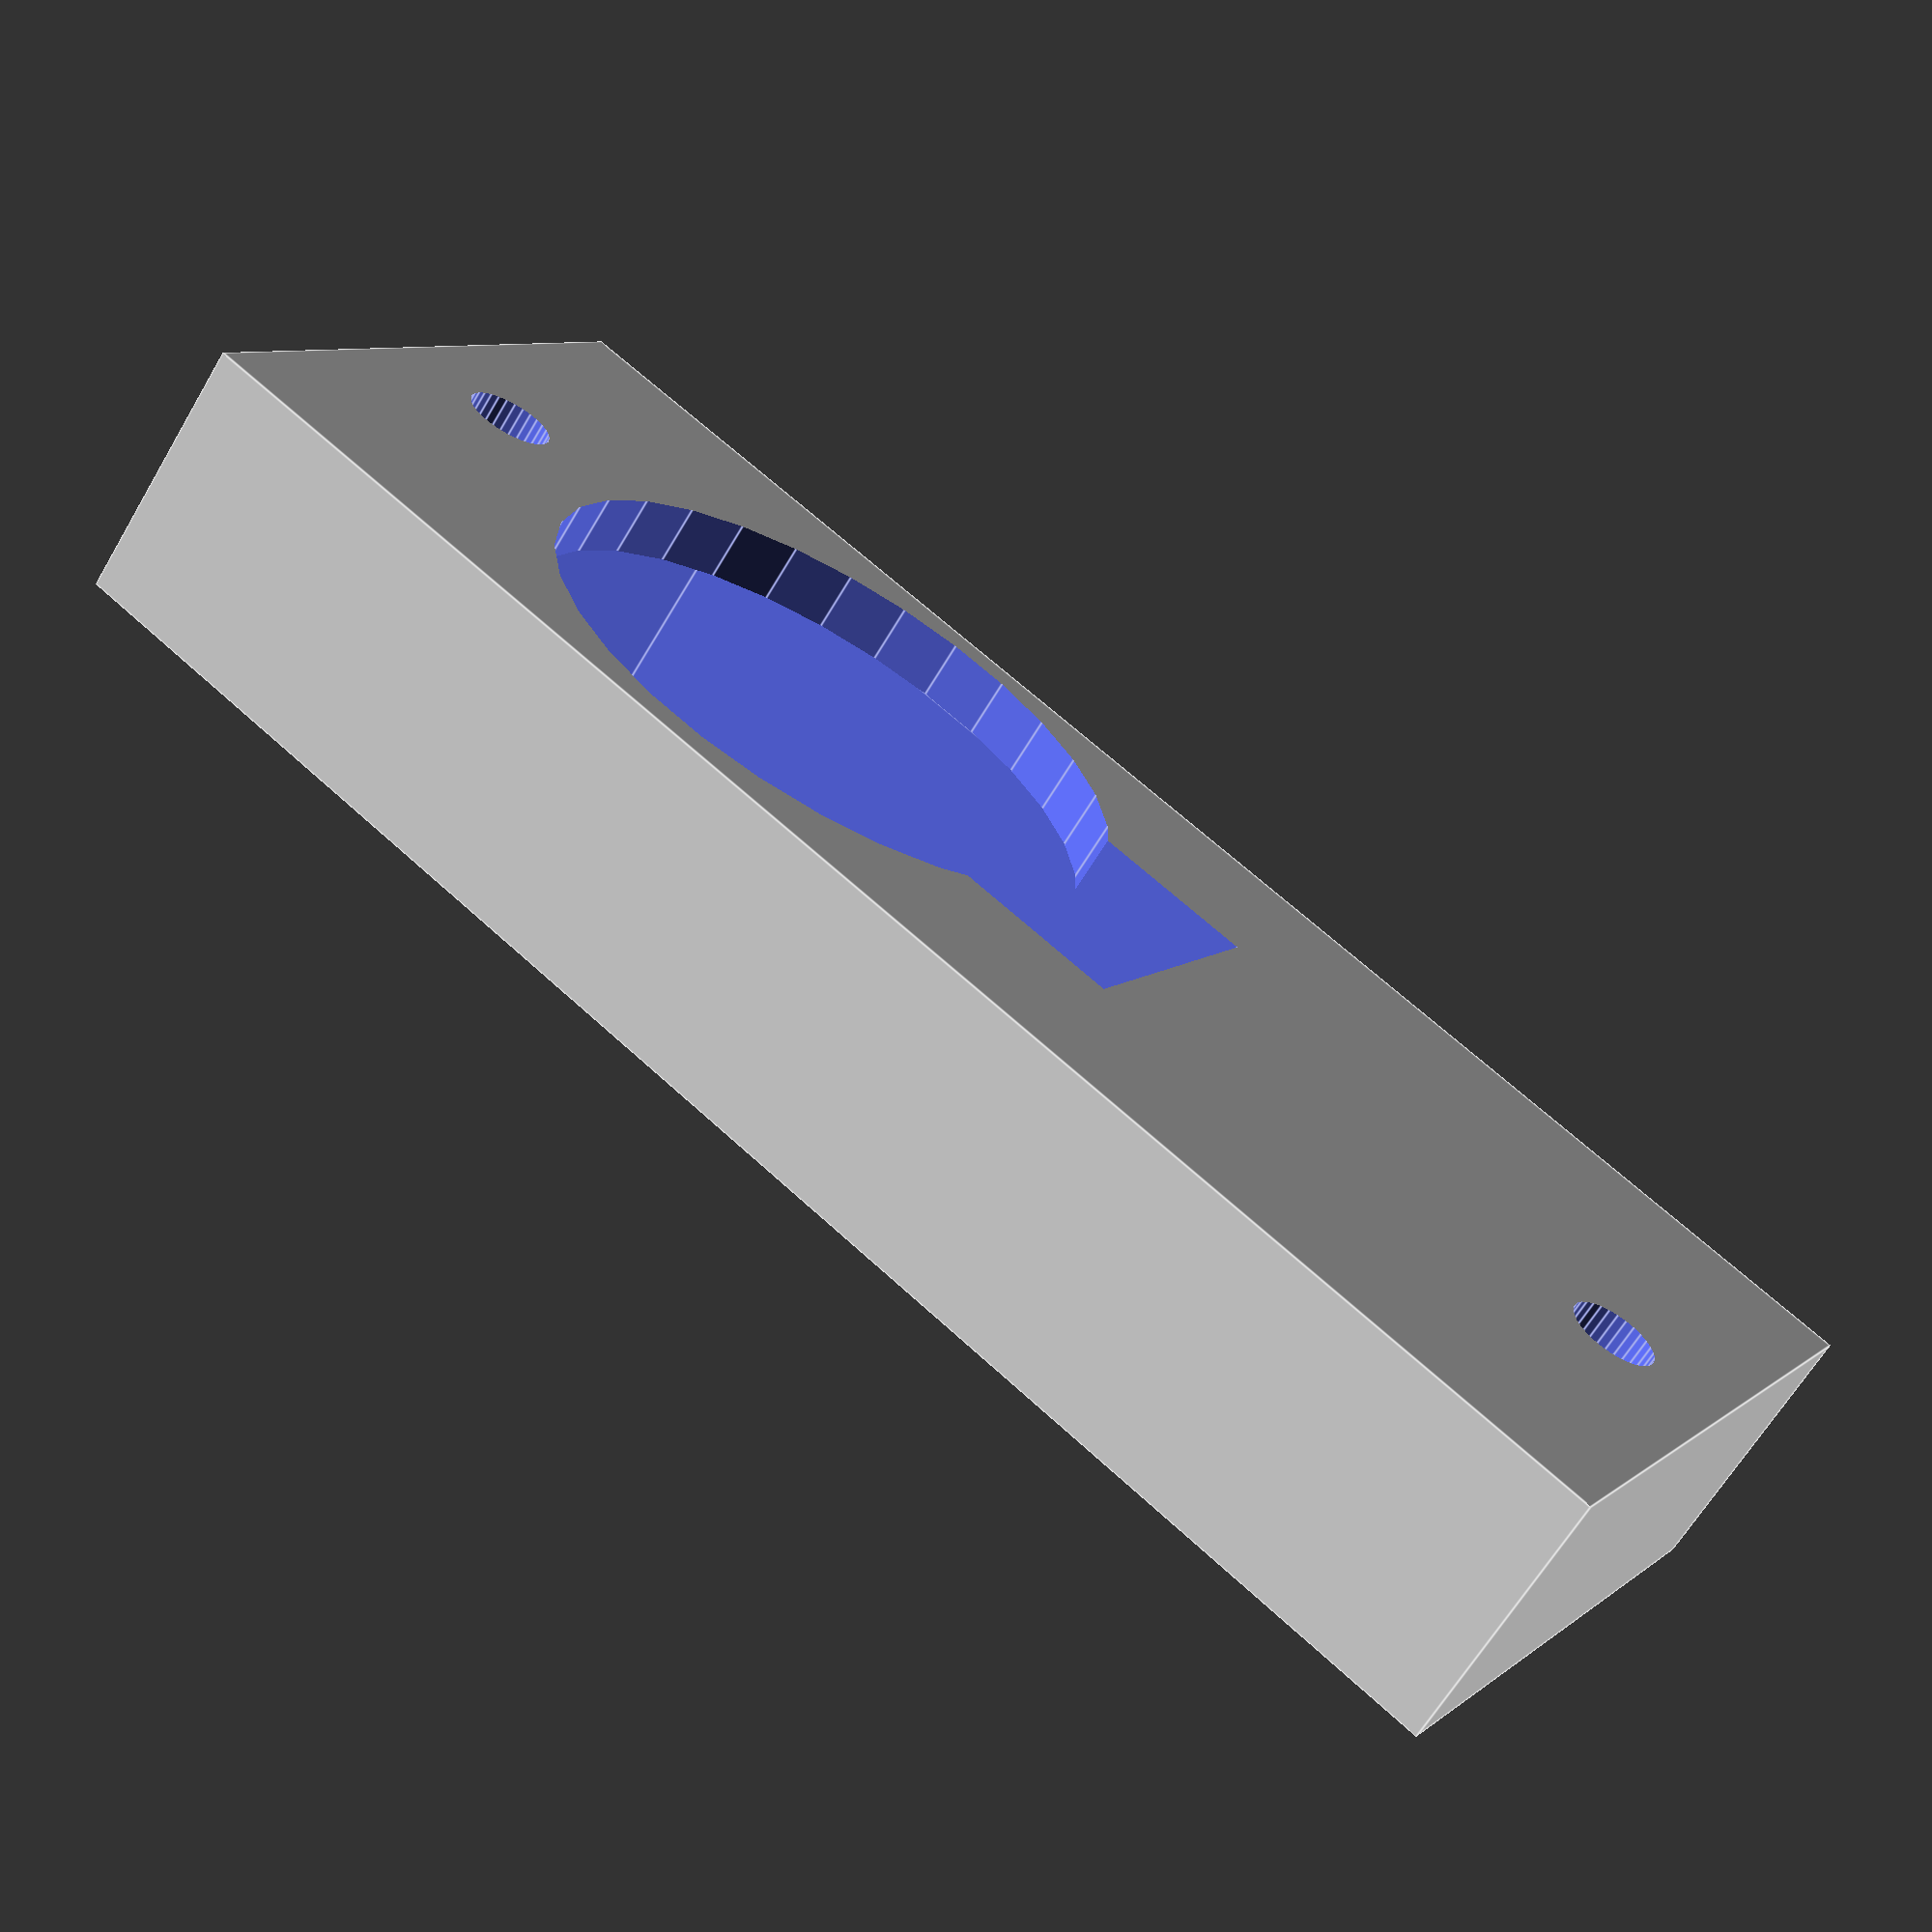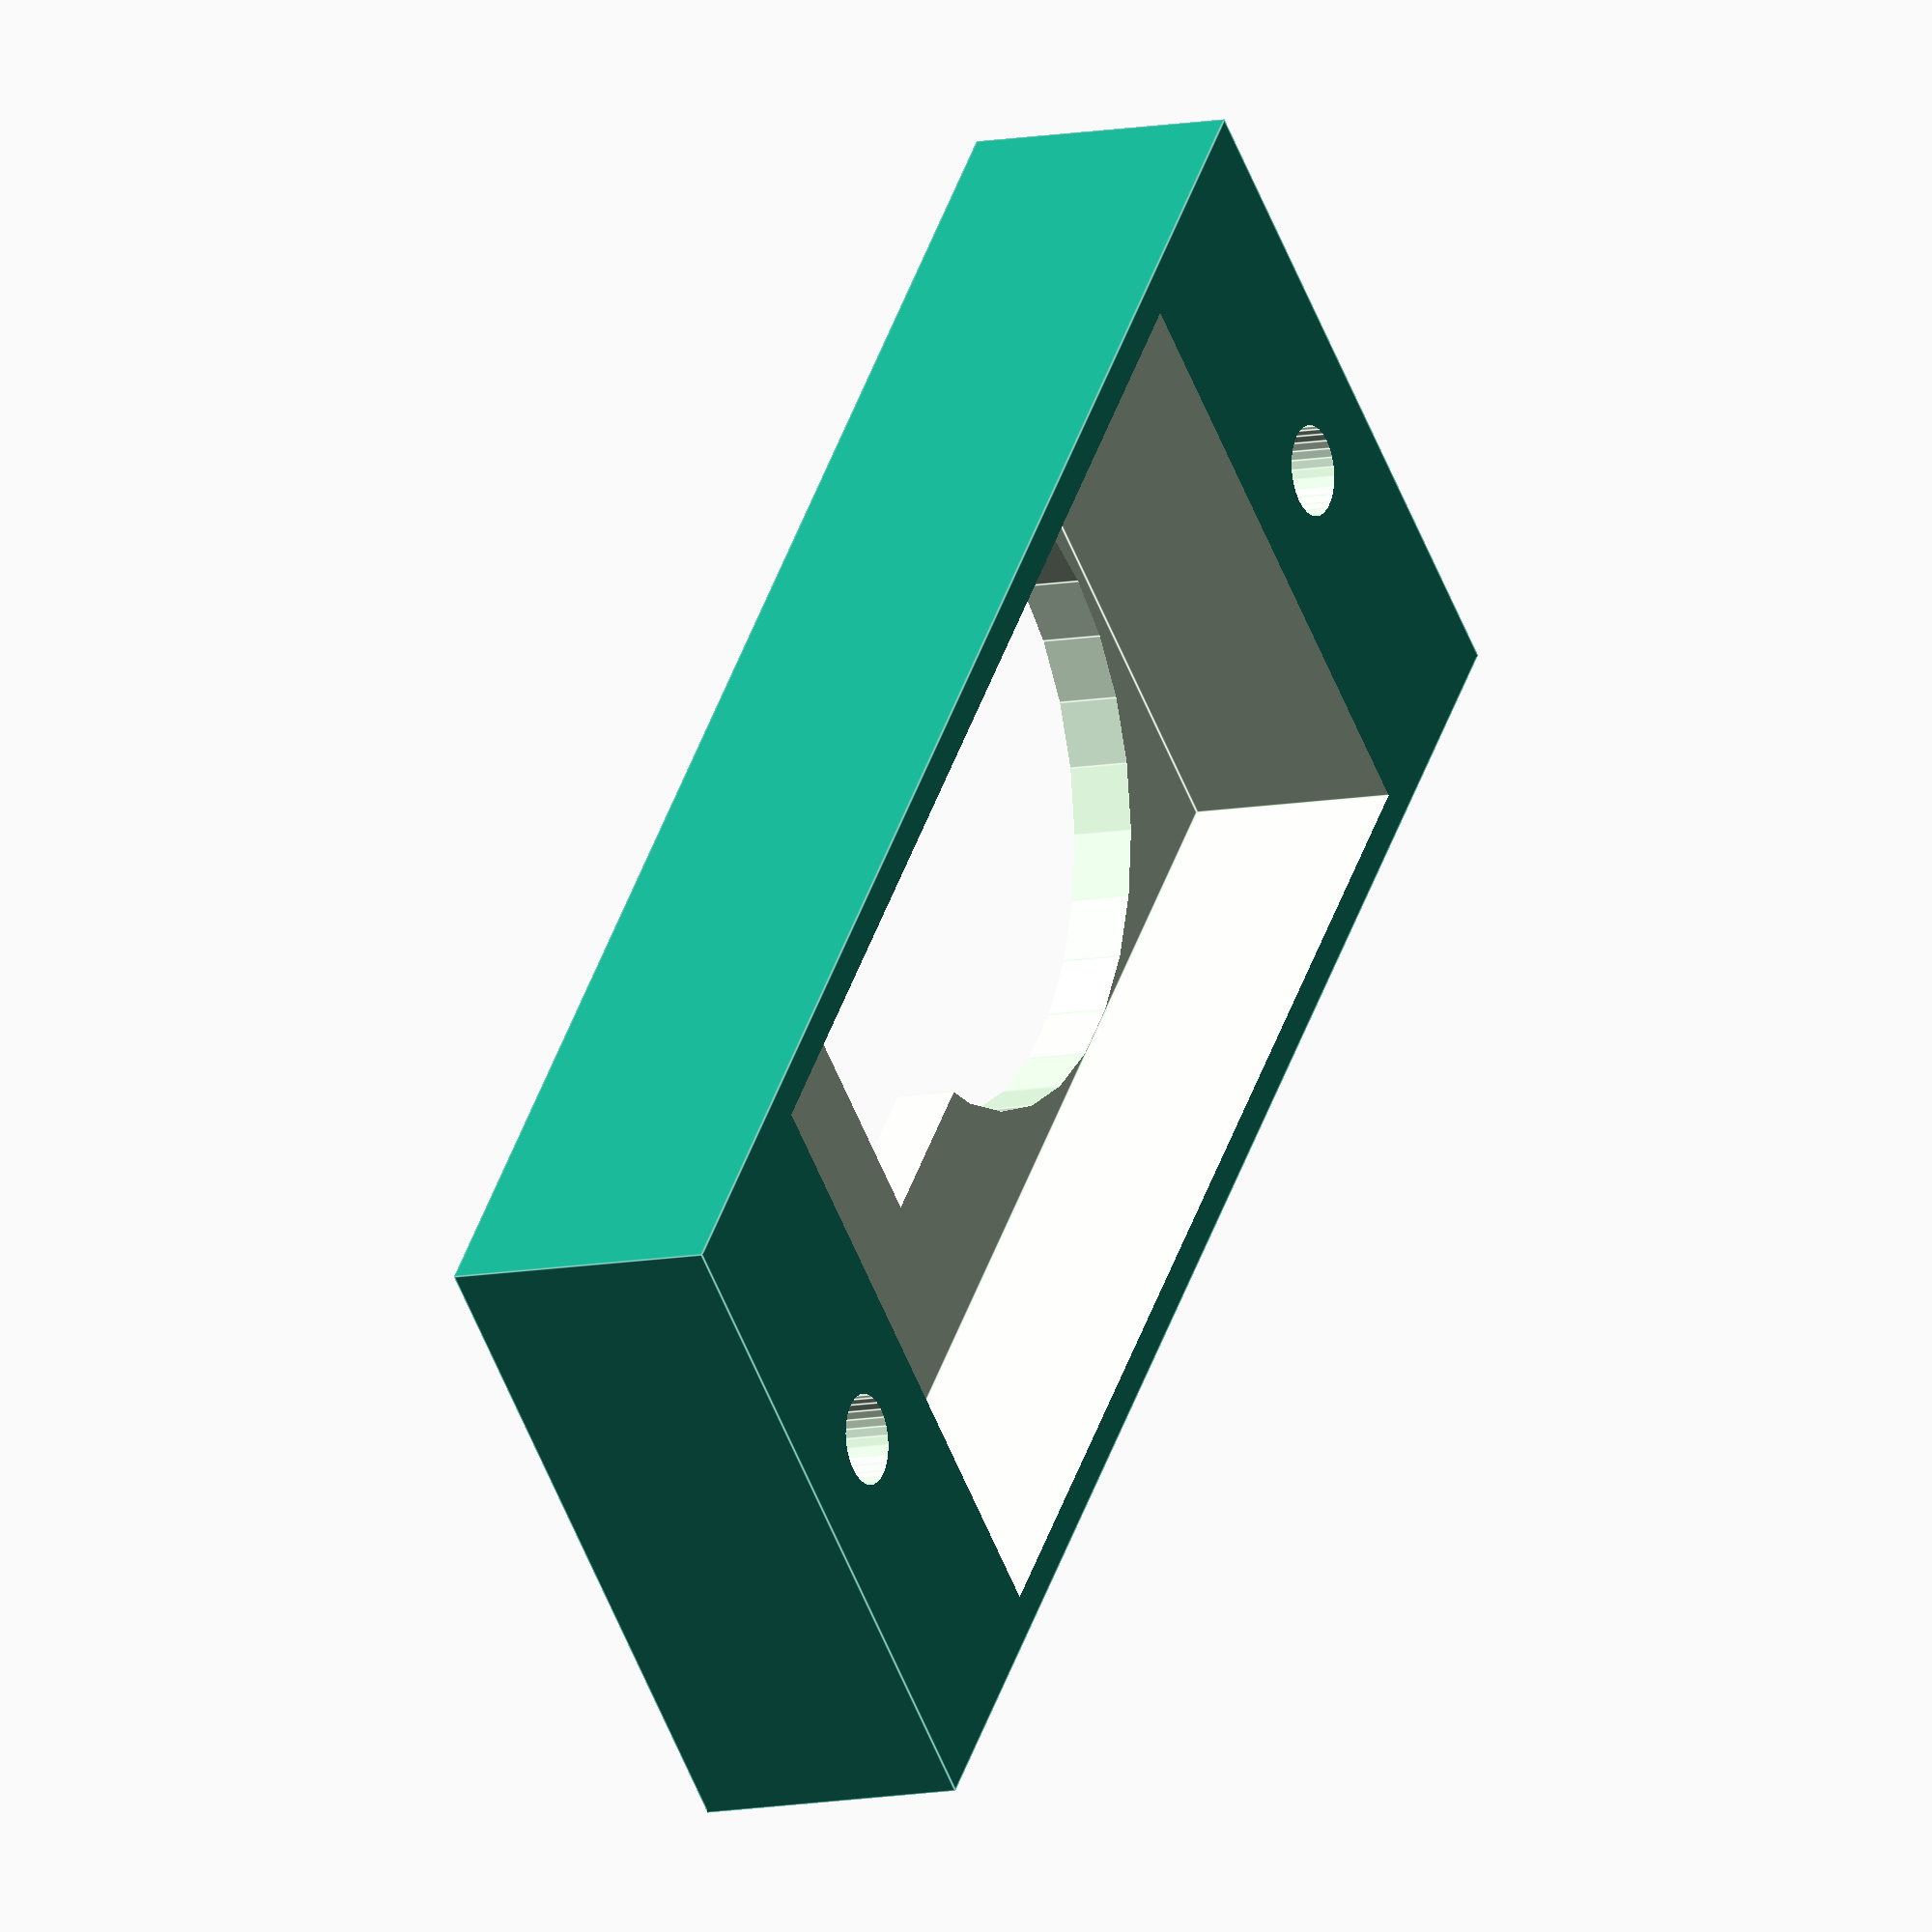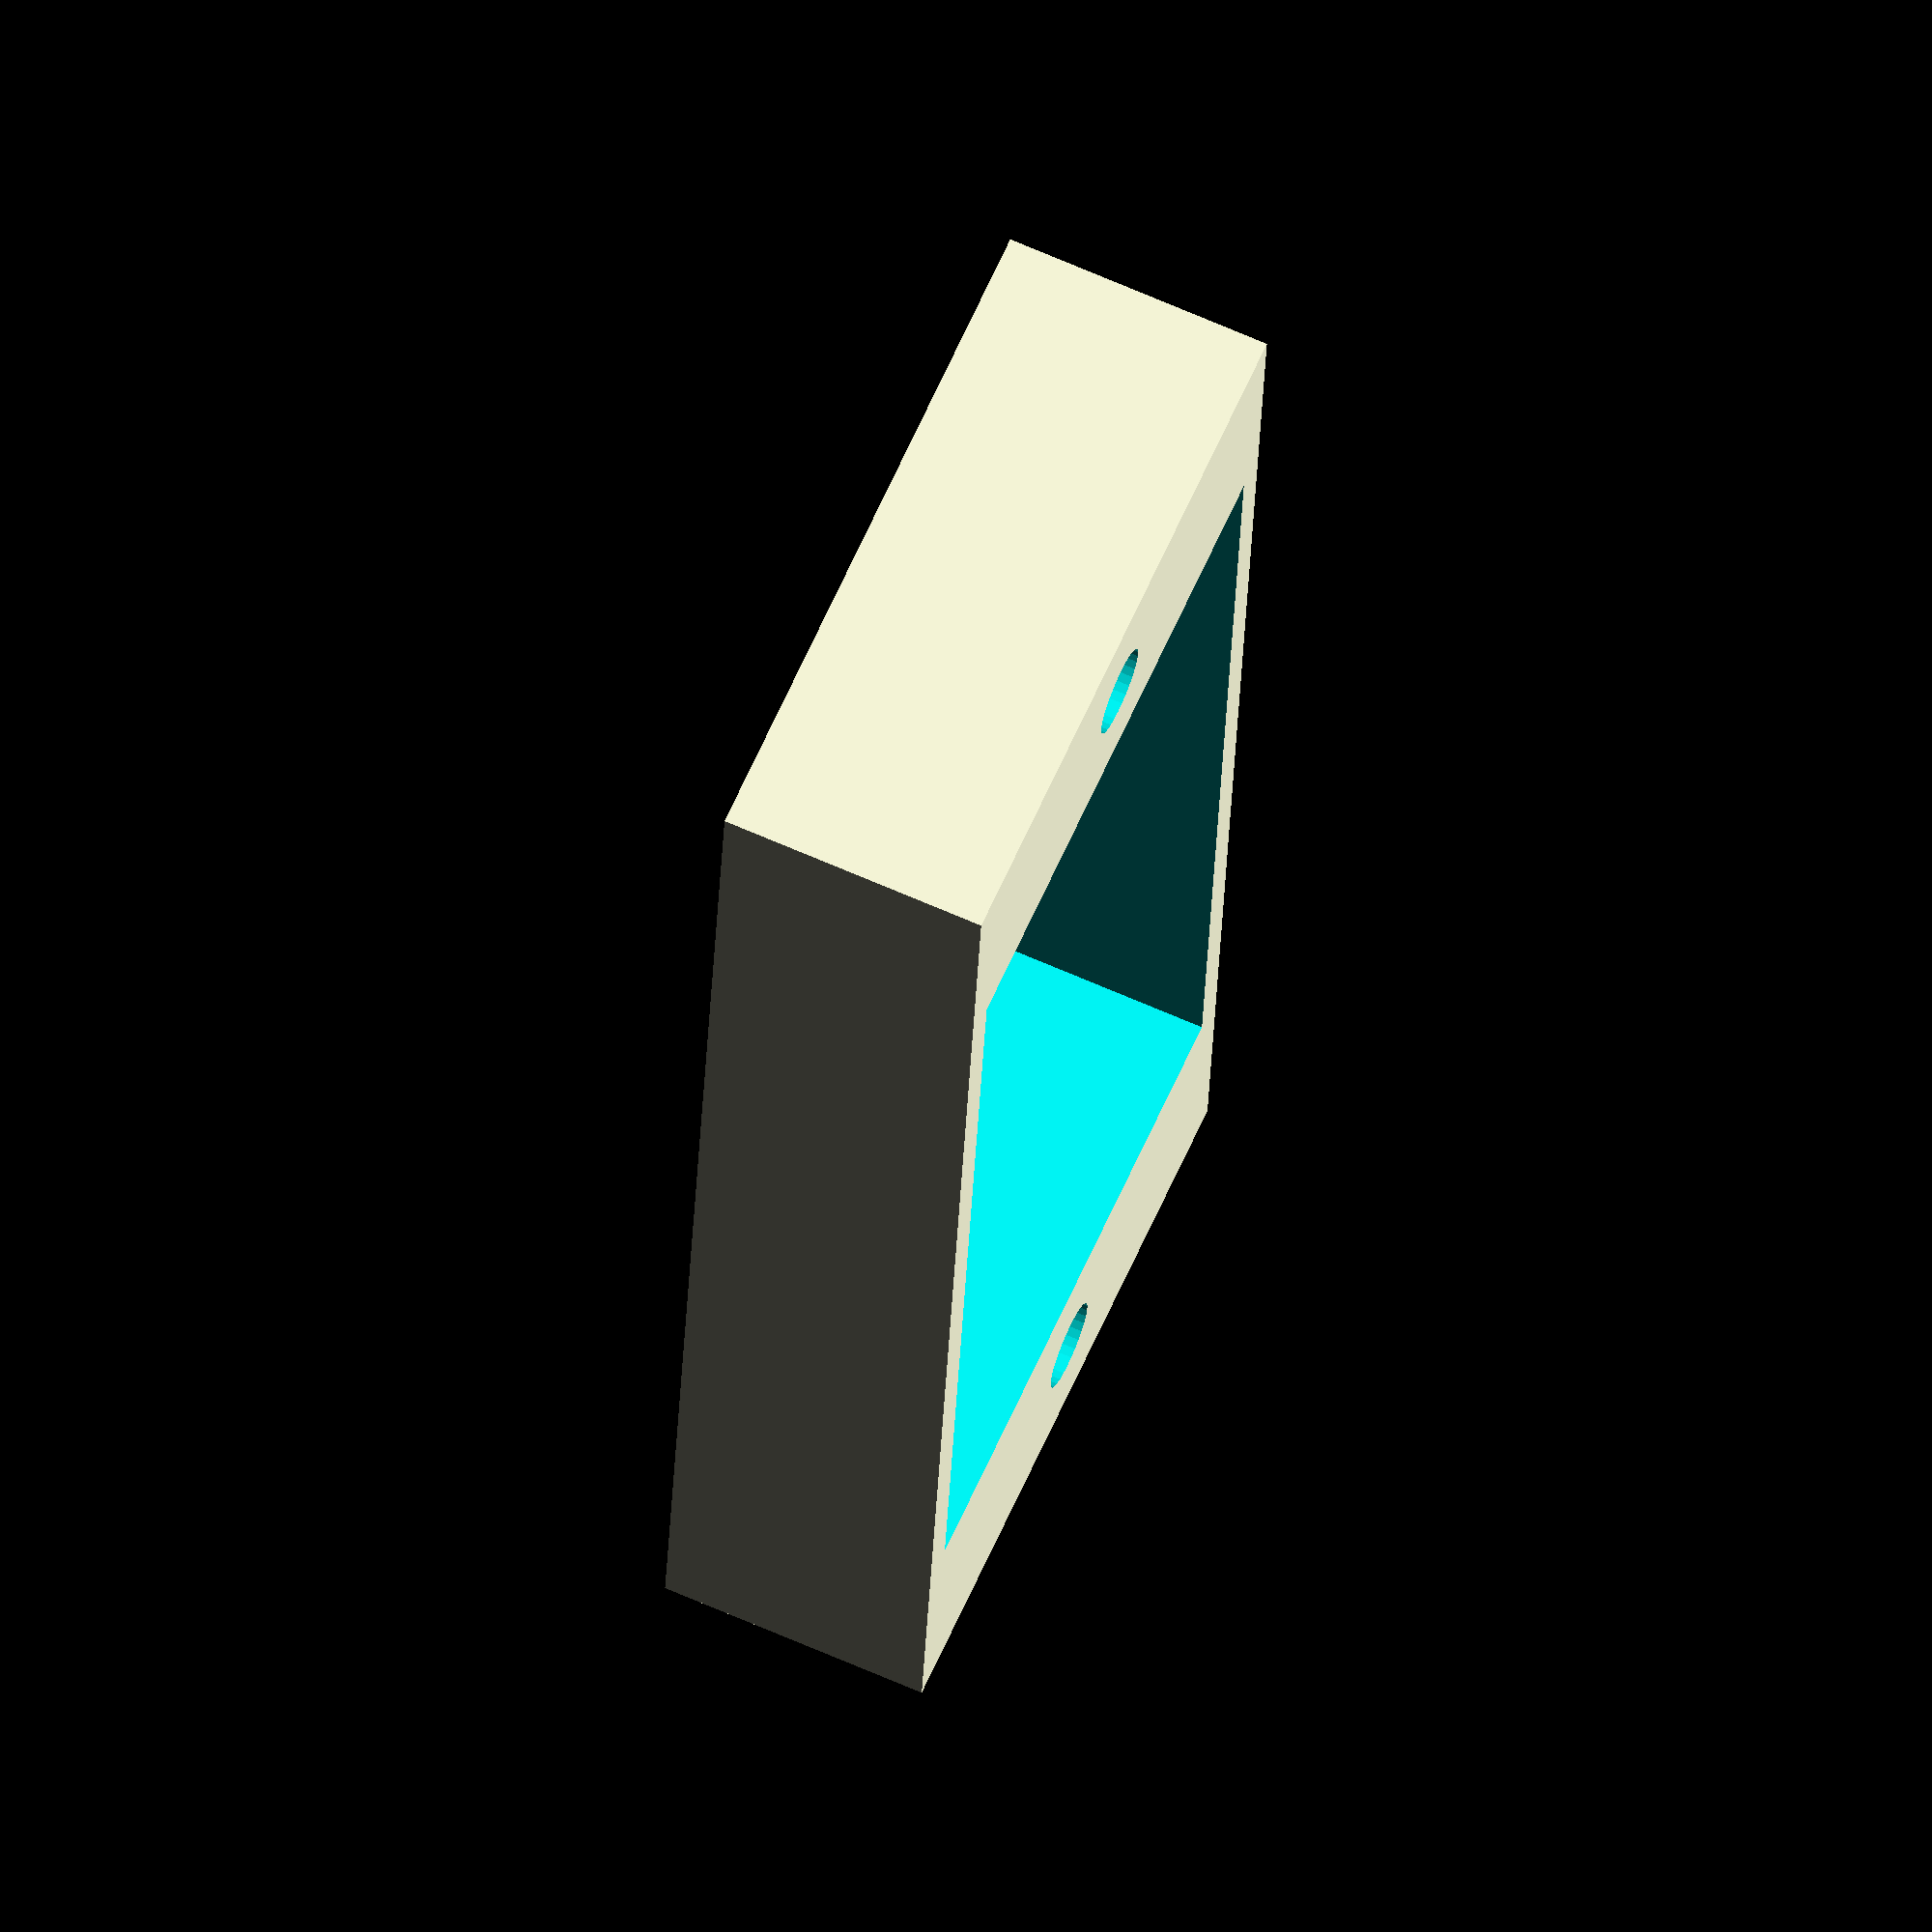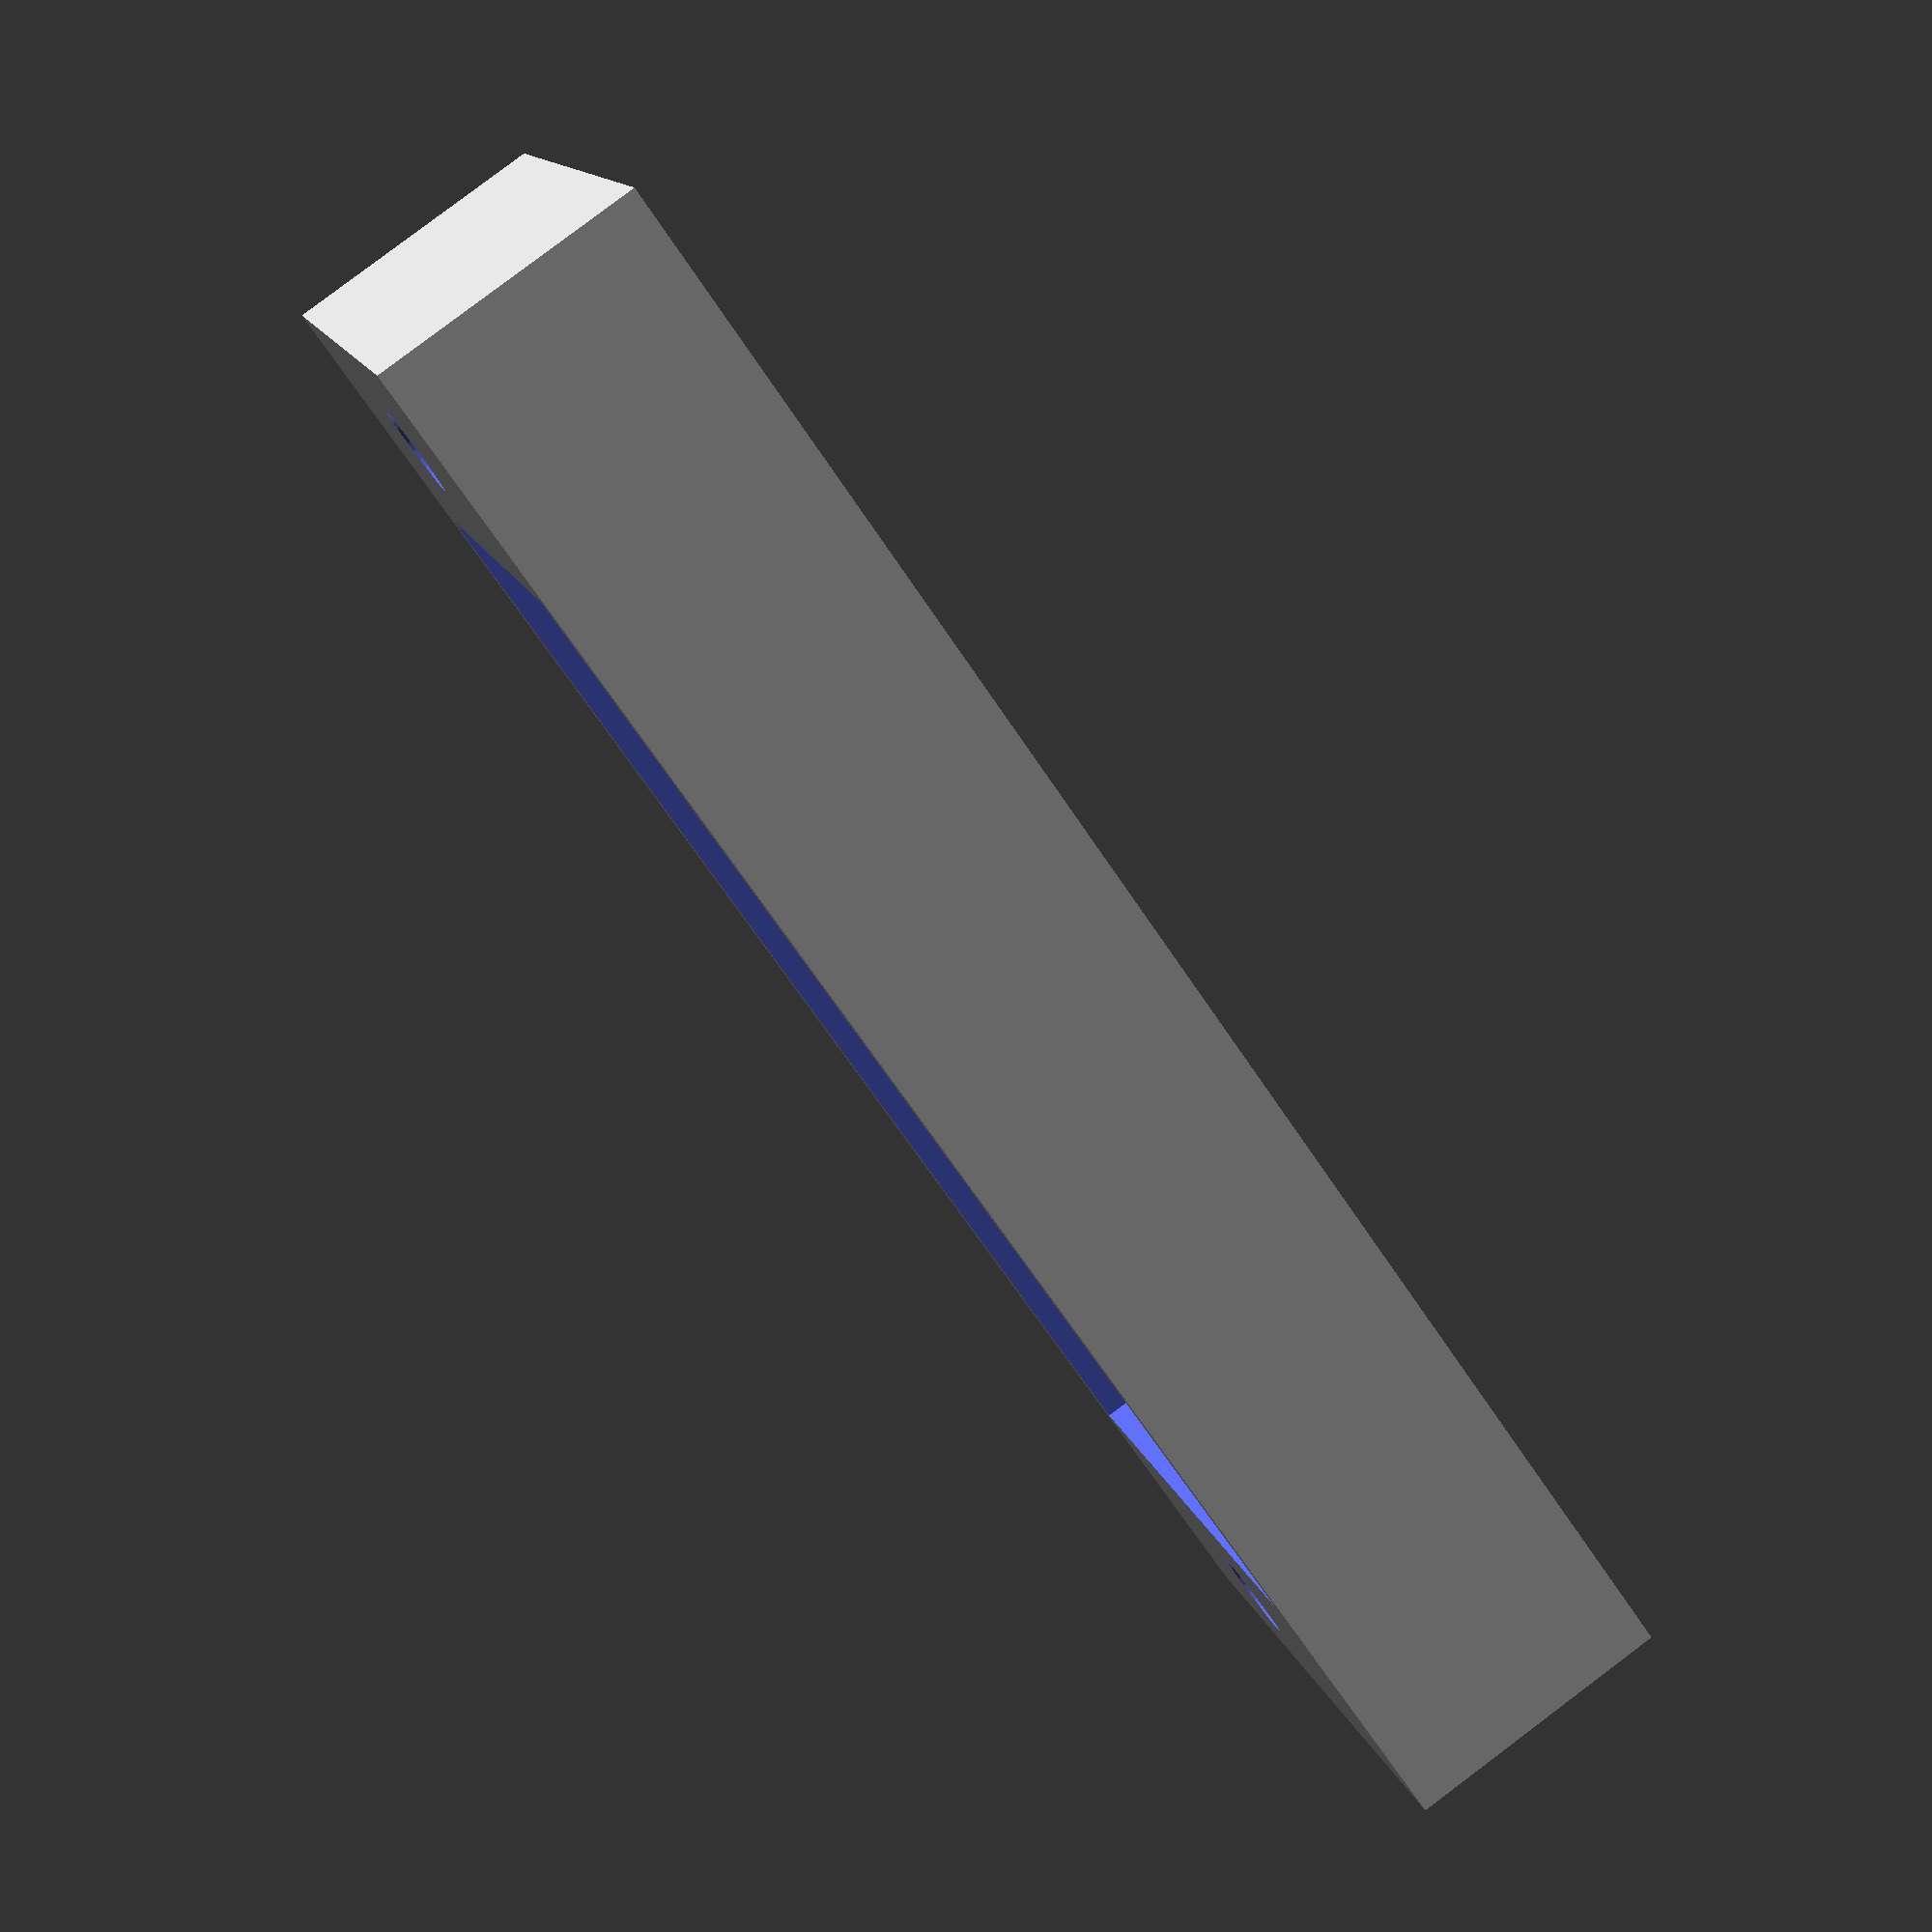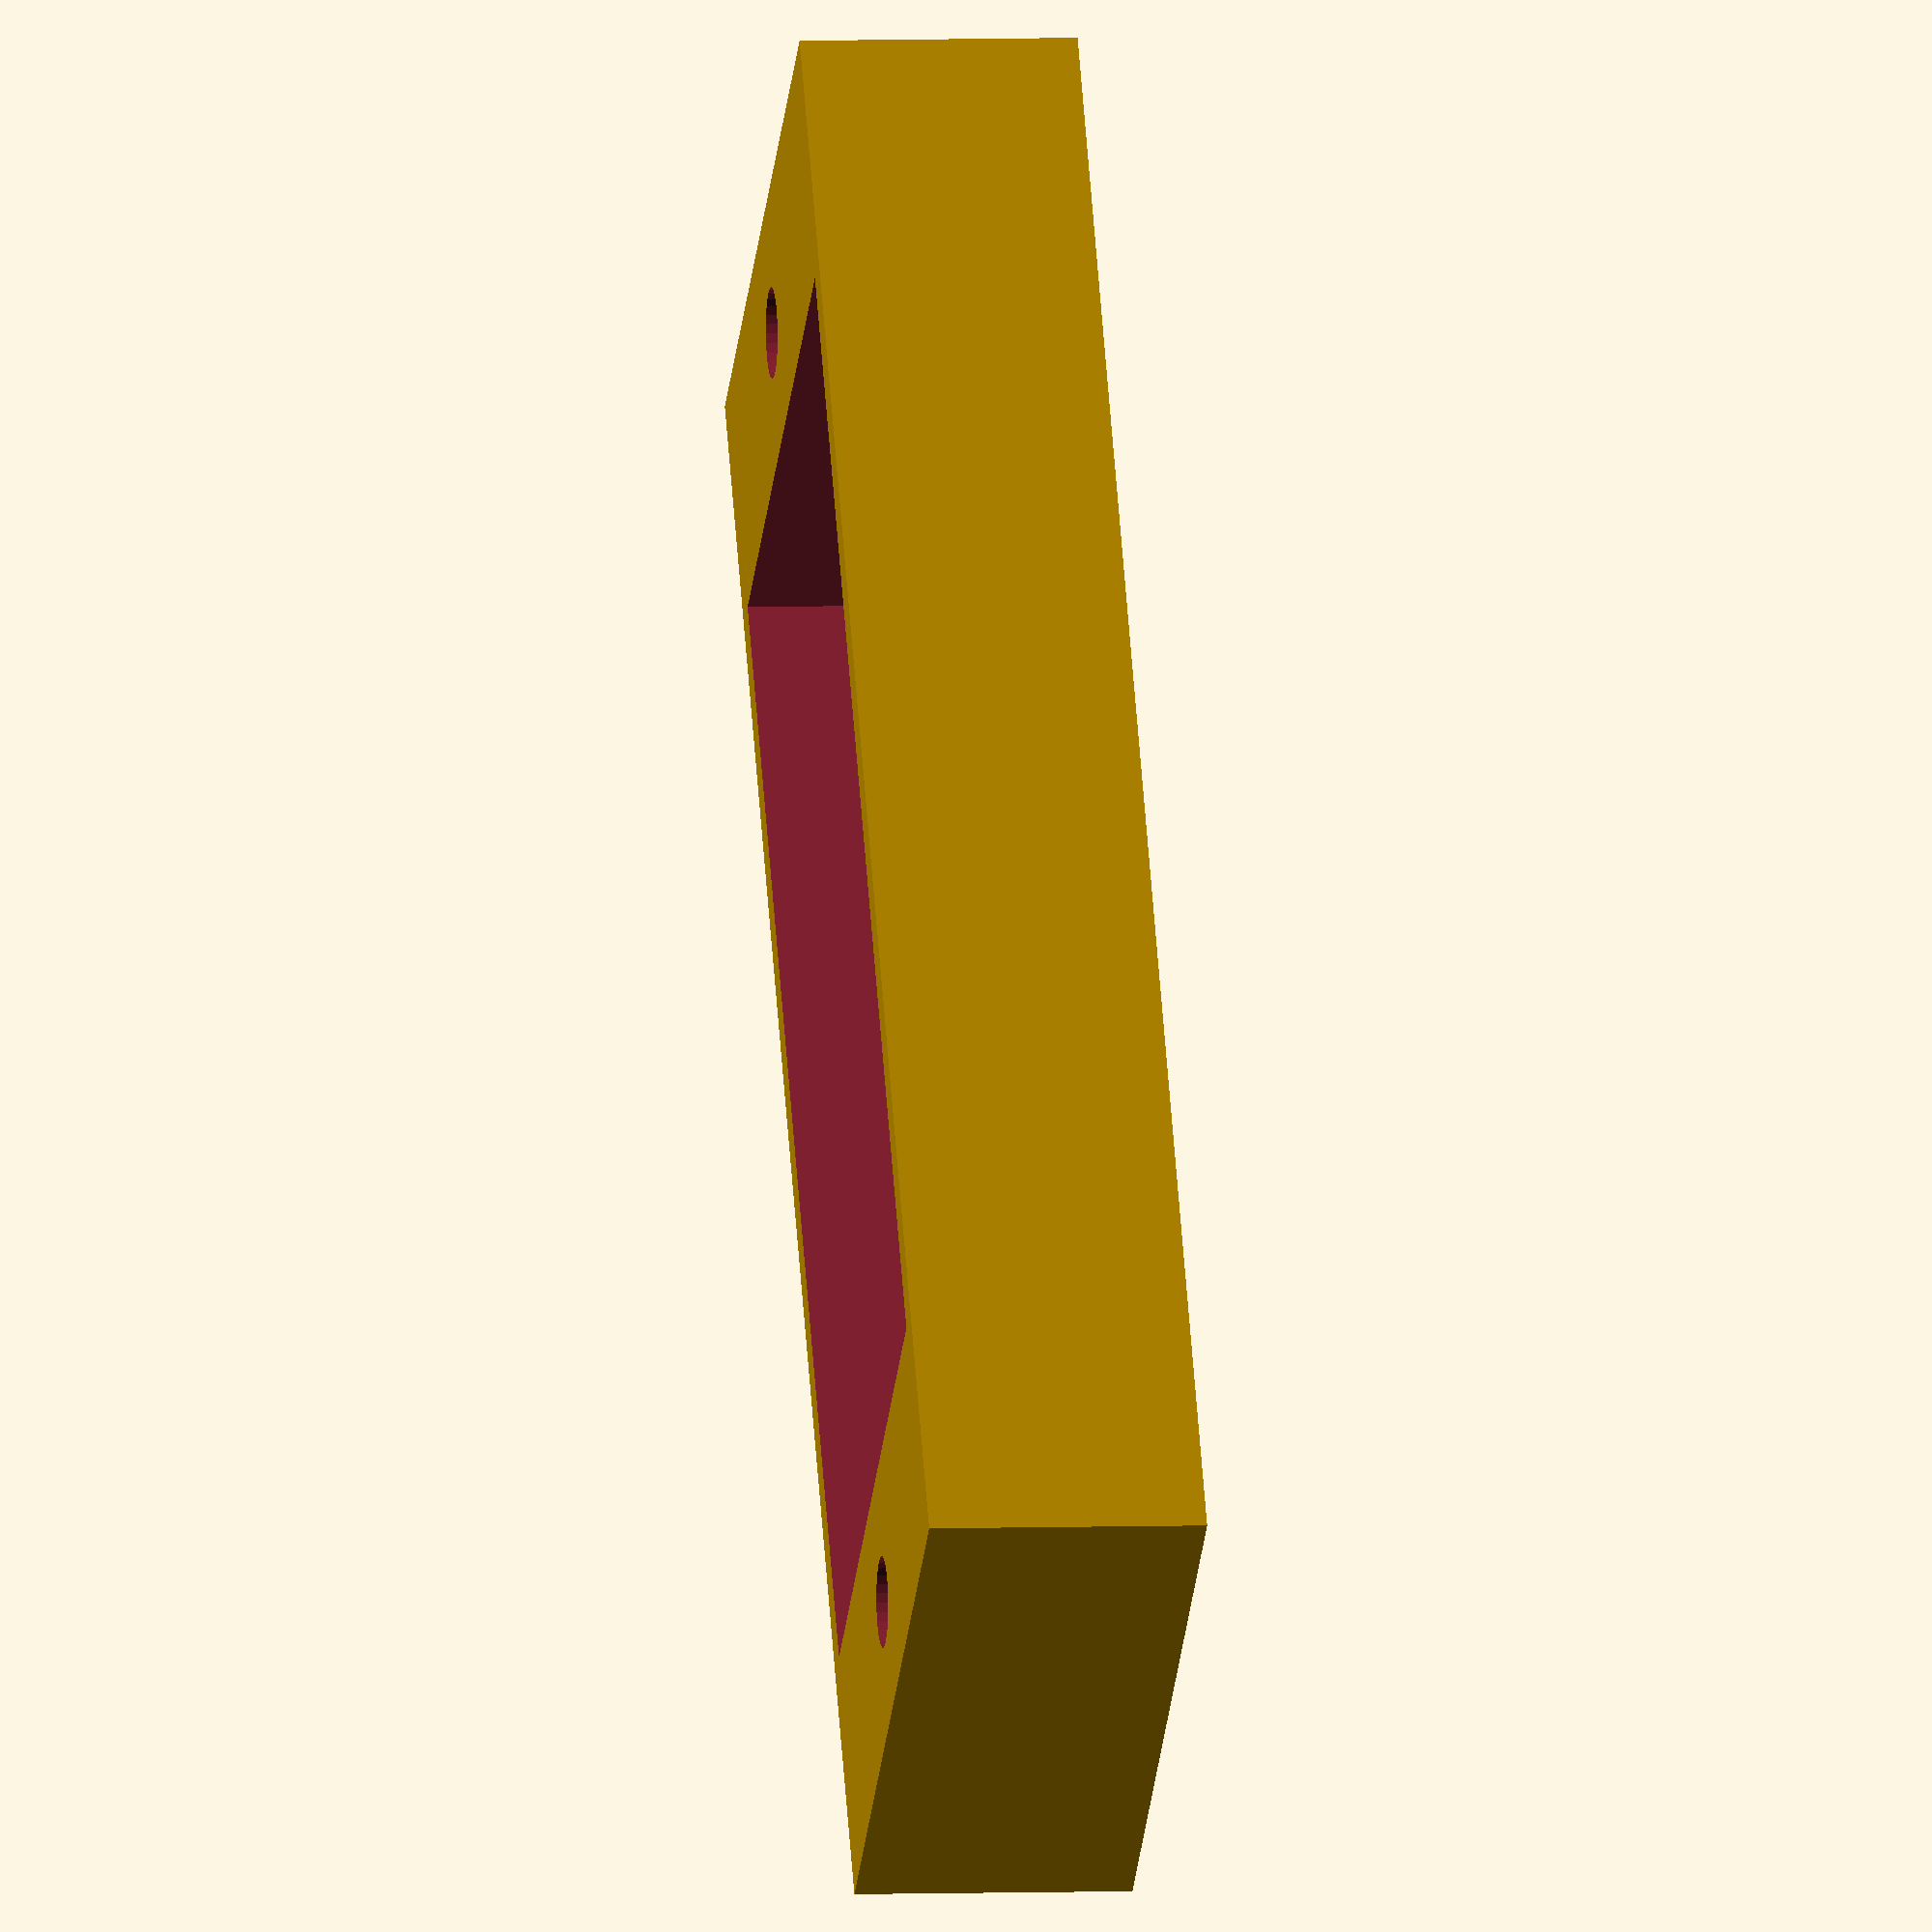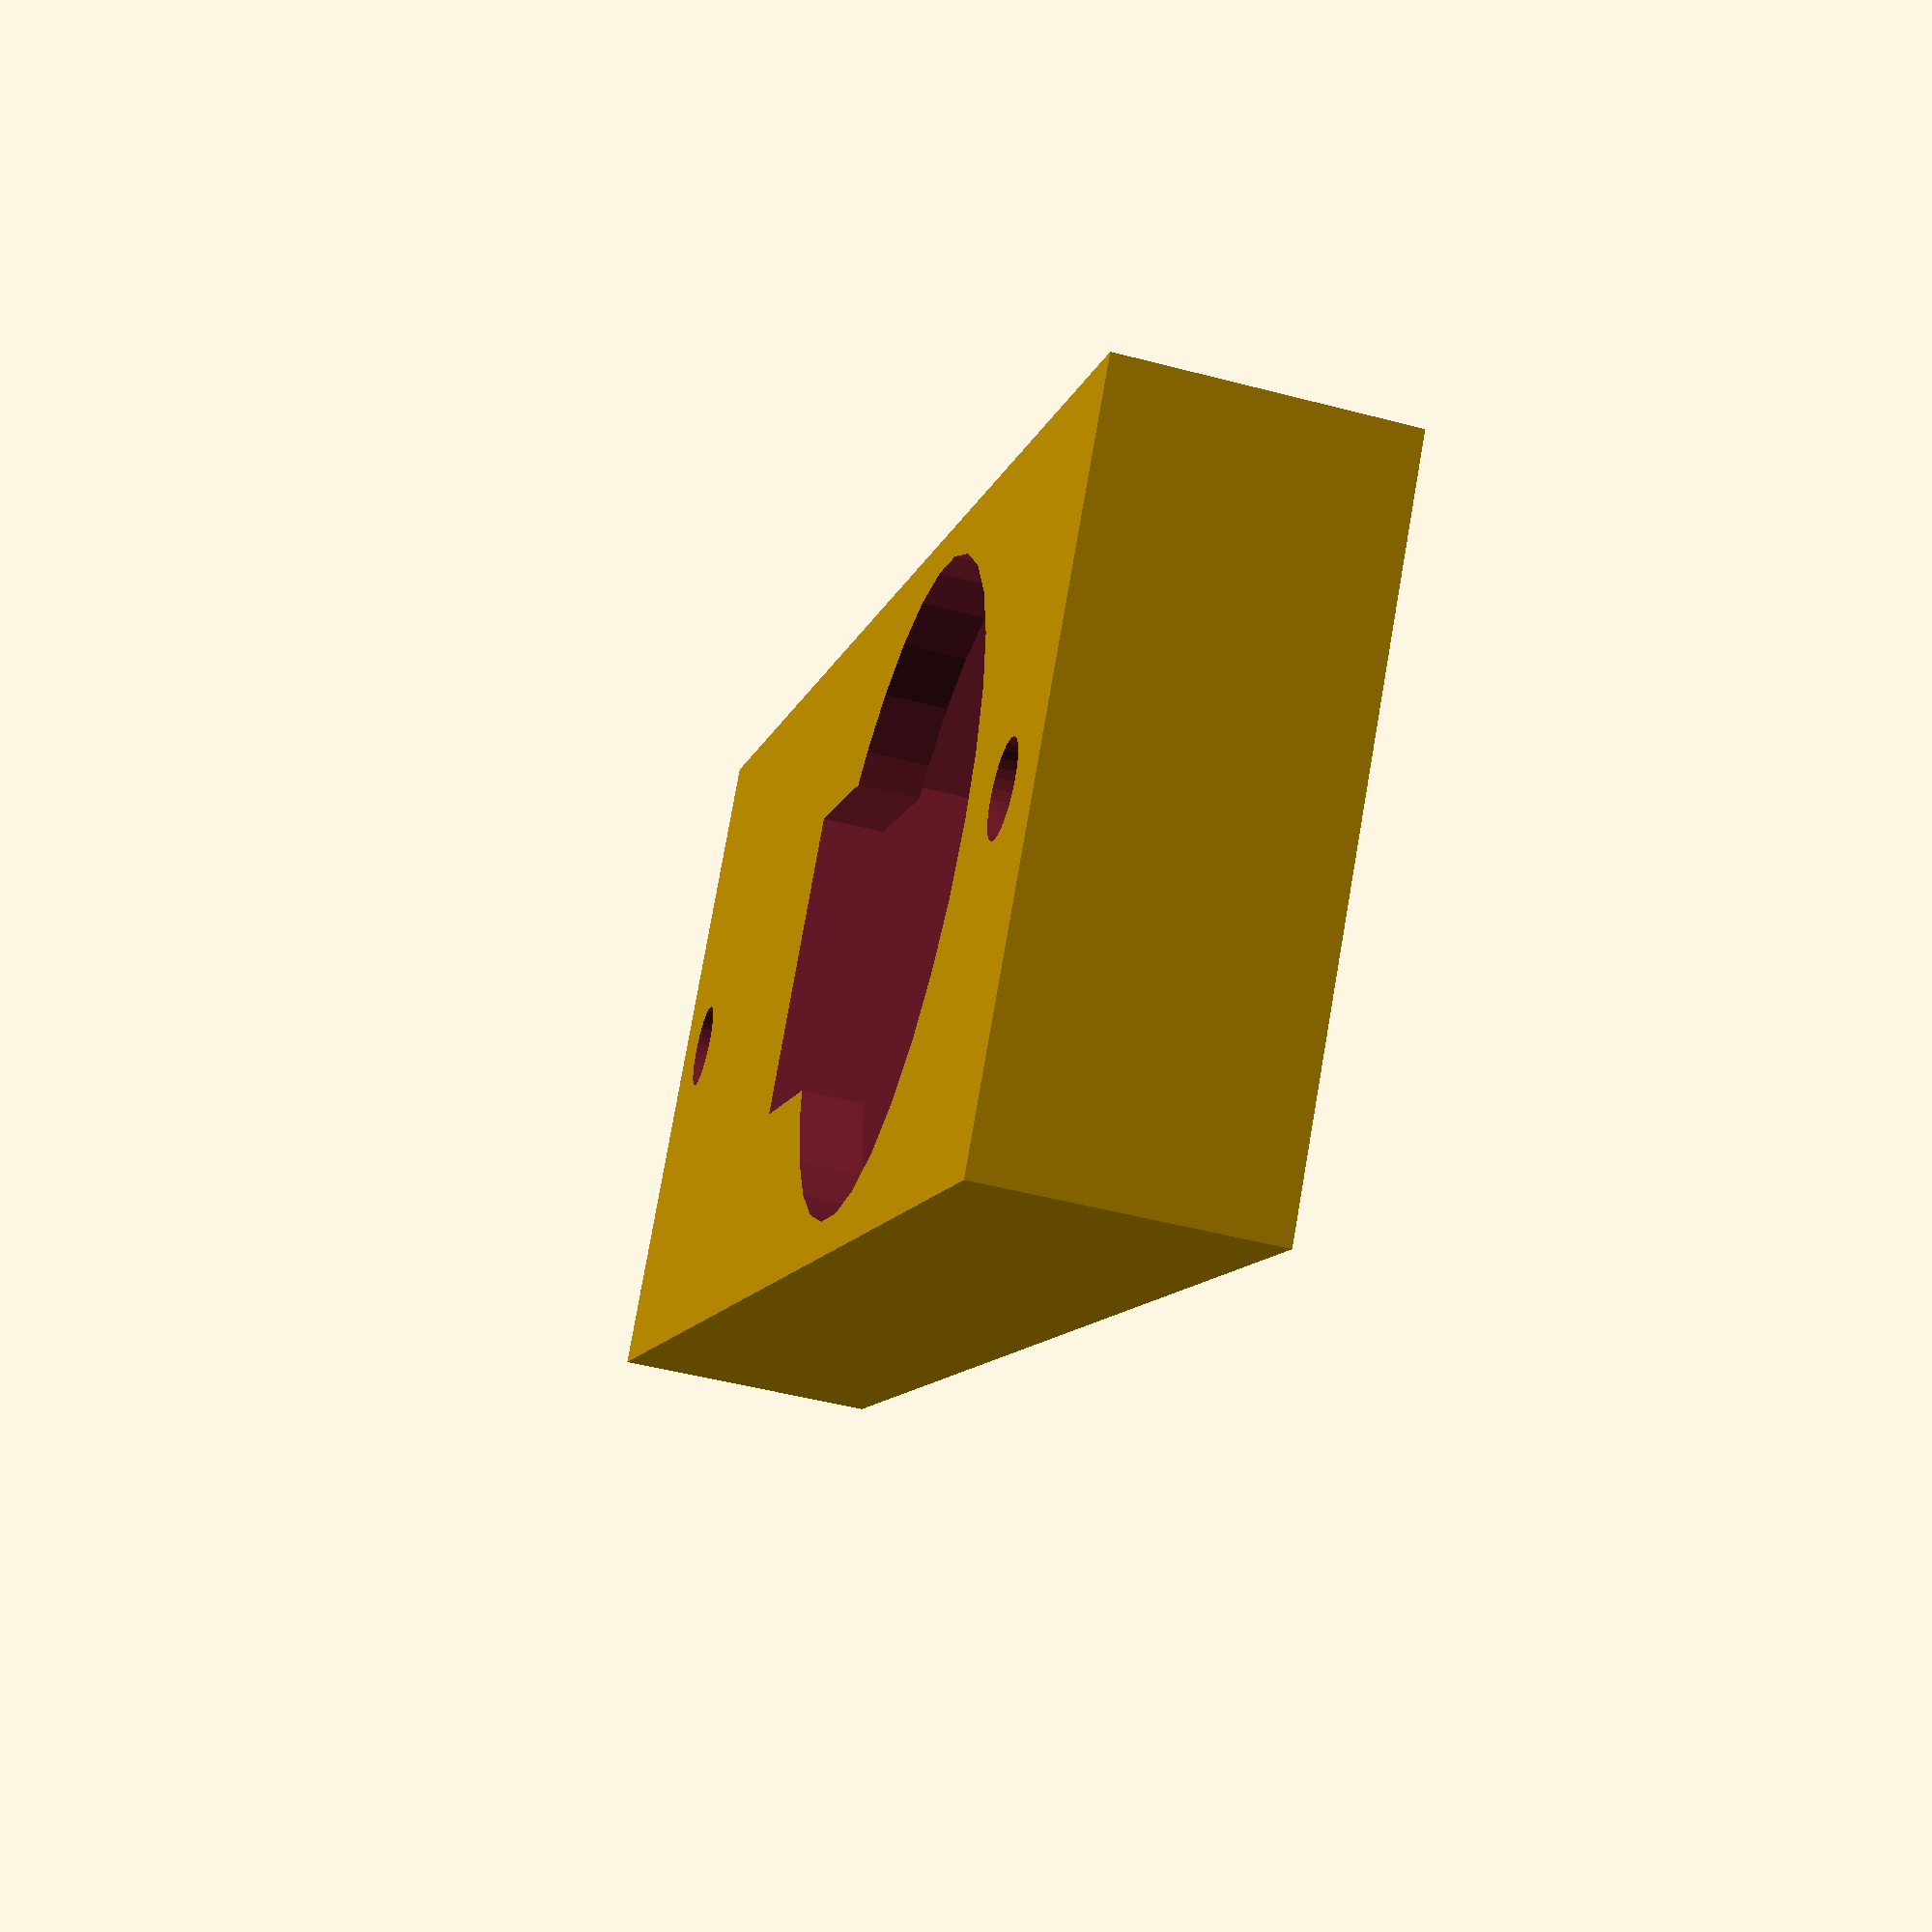
<openscad>

$fn = 30;
tubeRadius = 2;

seatLength=34;
seatWidth=14;
tabsLength=4.2;

baseHeight=5.5;
servoNeckRadius=6.3;
servoNeckTabLength=7;
servoNeckTabWidth=6.2;

servoLength=24;
servoWidth=12.6;
servoDepth=6;
servoScrewDistance=29;
servoScrewRadius=0.9;

hookHoleRadius=1.6;
hookLength=2.8;
toatlsSeatLength=seatLength*1.5+2;

spacer=0.2;


//translate([45,0,0]) seat();
//seatRun();
seat();

module seat()
{
    difference()
    {
        cube([seatLength,seatWidth,baseHeight], center=true);
        translate([5.4,0,0]) cylinder(r=servoNeckRadius, h=baseHeight*6, center=true);
        //cube([5+3,6.6,baseHeight*6], center=true);
        cube([servoNeckTabLength,servoNeckTabWidth,baseHeight*6], center=true);
        translate([0,0,servoDepth/2]) cube([servoLength, servoWidth, servoDepth+3], center=true);
        translate([servoScrewDistance/2,0,0]) cylinder(r=servoScrewRadius, h=baseHeight*6, center=true);
        translate([-servoScrewDistance/2,0,0]) cylinder(r=servoScrewRadius, h=baseHeight*6, center=true);
    }
 }
 
 module hook()
 {
     difference()
     {
        hull()
        {
            cube([hookLength,seatWidth,baseHeight/2], center=true);
            translate([2,0,-1.4]) cube([hookLength,seatWidth,baseHeight/2], center=true);
        }
        translate([0.5,seatWidth/2,0]) cylinder(r=hookHoleRadius, h=baseHeight*3, center=true);
        translate([0.5,-seatWidth/2,0]) cylinder(r=hookHoleRadius, h=baseHeight*3, center=true);
     }
 }
 
 module seatRun()
 {
    translate([-toatlsSeatLength/2-hookLength/2,seatWidth+spacer,0]) hook();
    translate([-toatlsSeatLength/2-hookLength/2,-seatWidth-spacer,0]) hook();
     
    difference()
    {
        translate([6+servoDepth/2+spacer*2,0,0]) seat();
        translate([seatLength/2+7,0,0]) cylinder(r=hookHoleRadius, h=baseHeight*6, center=true);
    }
    
    difference()
    {
        cube([seatLength*1.5+2,seatWidth*3+2+spacer*5,baseHeight], center=true);
        
        //Screw holes in track
        translate([-servoScrewDistance/2+2,0,0]) cylinder(r=hookHoleRadius, h=baseHeight*6, center=true);
        translate([-servoScrewDistance/2-6,0,0]) cylinder(r=hookHoleRadius, h=baseHeight*6, center=true);
        
        
        //3 cut away sections for servos
       translate([0,seatWidth+spacer*2,servoDepth/2]) cube([seatLength*1.5, seatWidth+spacer*4, servoDepth+3], center=true);
        translate([0,-seatWidth-spacer*2,servoDepth/2]) cube([seatLength*1.5, seatWidth+spacer*4, servoDepth+3], center=true);
        
        //middle servo hole
        translate([6+servoDepth/2+spacer*2,0,0]) cube([seatLength,seatWidth,baseHeight*3], center=true);

        //sliding hole in left and right track
        translate([-servoDepth/2-spacer+4-servoNeckRadius,-seatWidth-spacer*2,servoDepth/2]) cube([seatLength+2, servoNeckRadius*2, baseHeight*3], center=true);
        
         translate([-servoDepth/2-spacer+4-servoNeckRadius,seatWidth+spacer*2,servoDepth/2]) cube([seatLength+2, servoNeckRadius*2, baseHeight*3], center=true);
        
    }
    

 }

</openscad>
<views>
elev=244.3 azim=148.4 roll=30.6 proj=p view=edges
elev=9.7 azim=310.3 roll=297.8 proj=o view=edges
elev=291.8 azim=274.9 roll=293.7 proj=o view=wireframe
elev=95.8 azim=21.8 roll=126.9 proj=p view=wireframe
elev=175.3 azim=234.5 roll=97.4 proj=o view=wireframe
elev=48.3 azim=142.5 roll=253.6 proj=p view=solid
</views>
